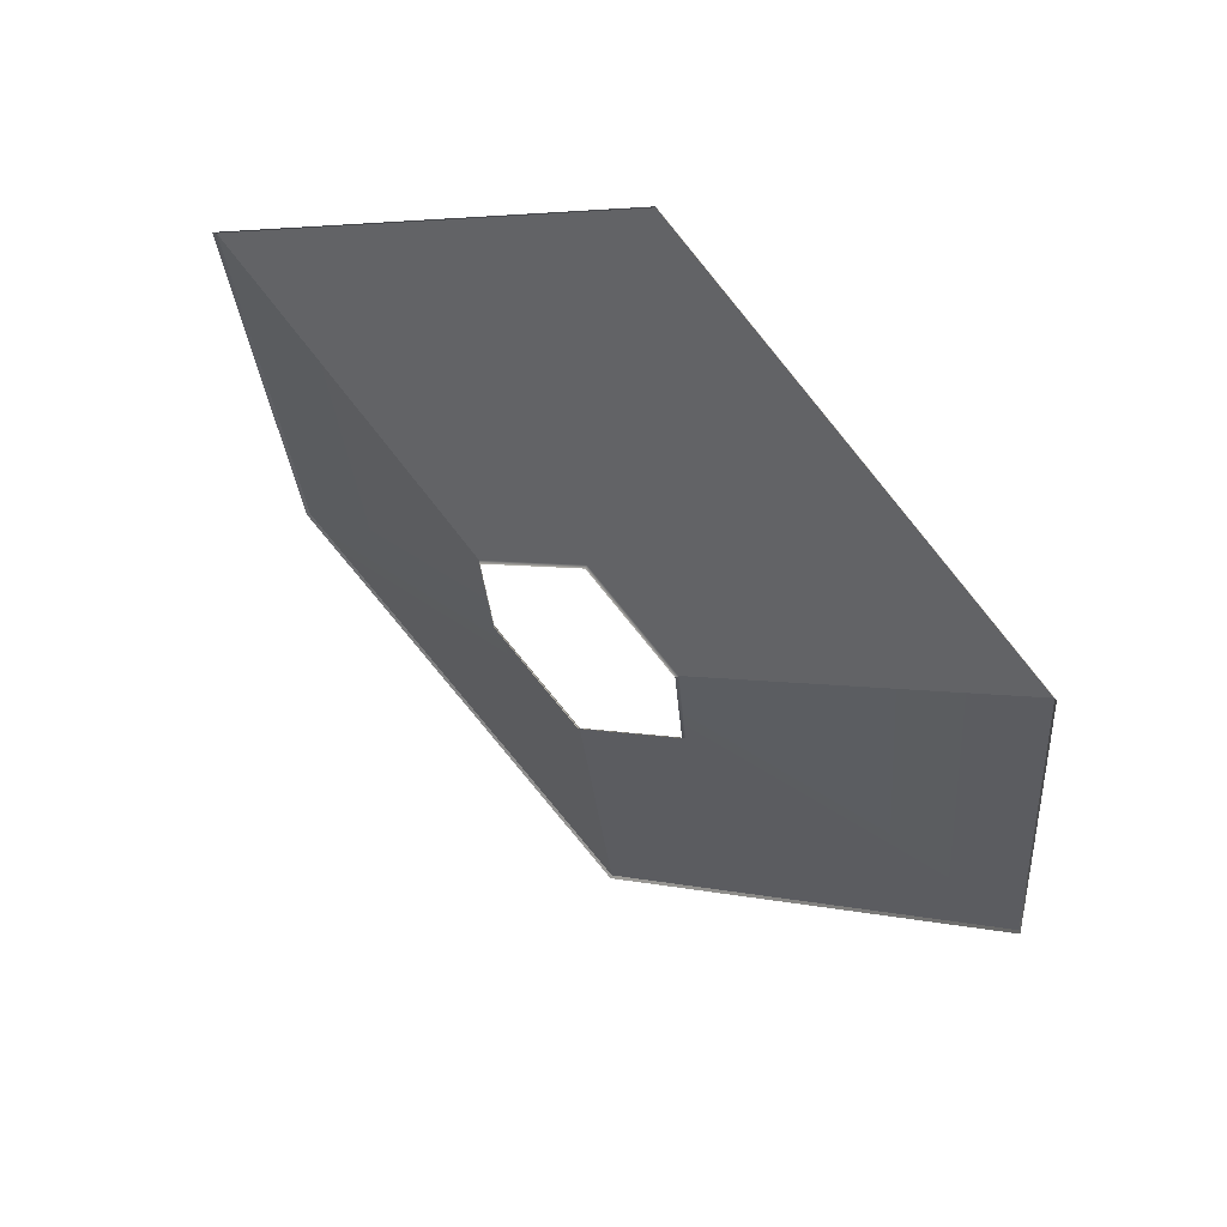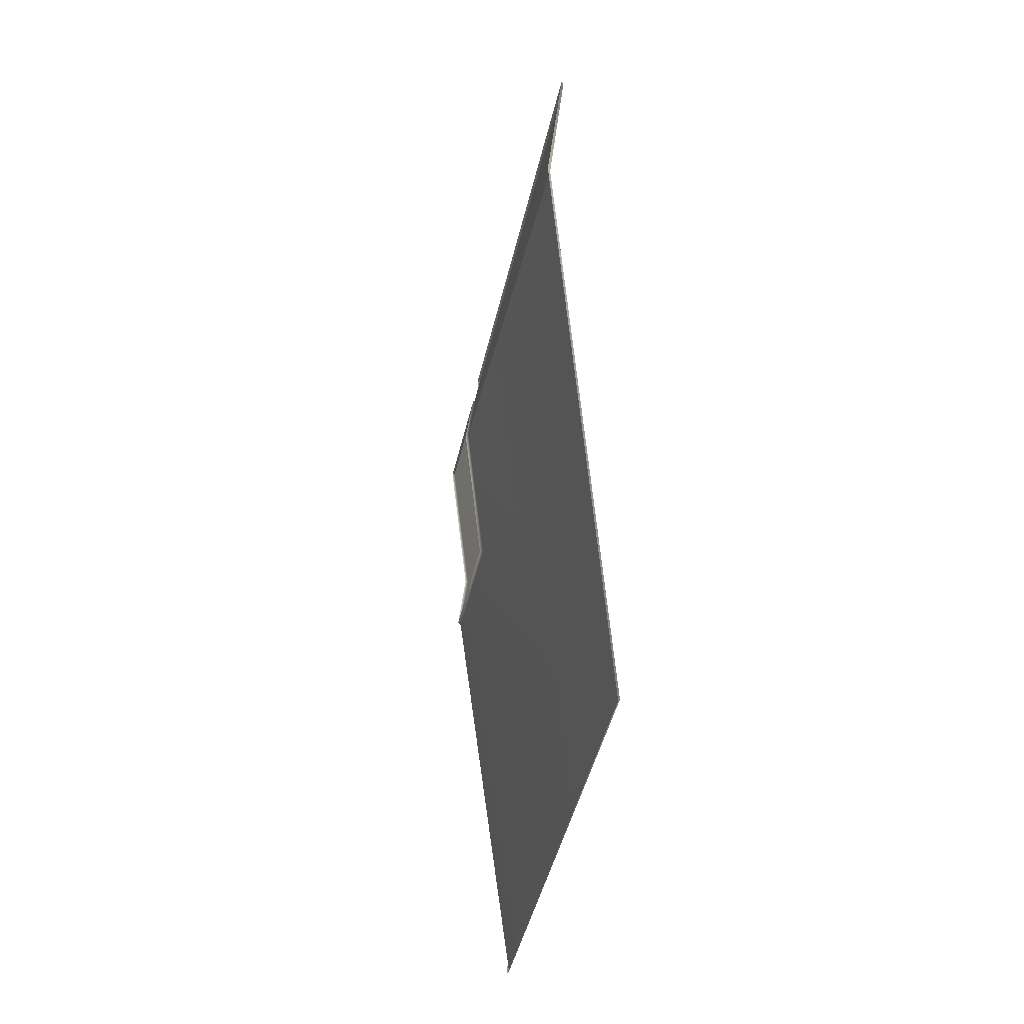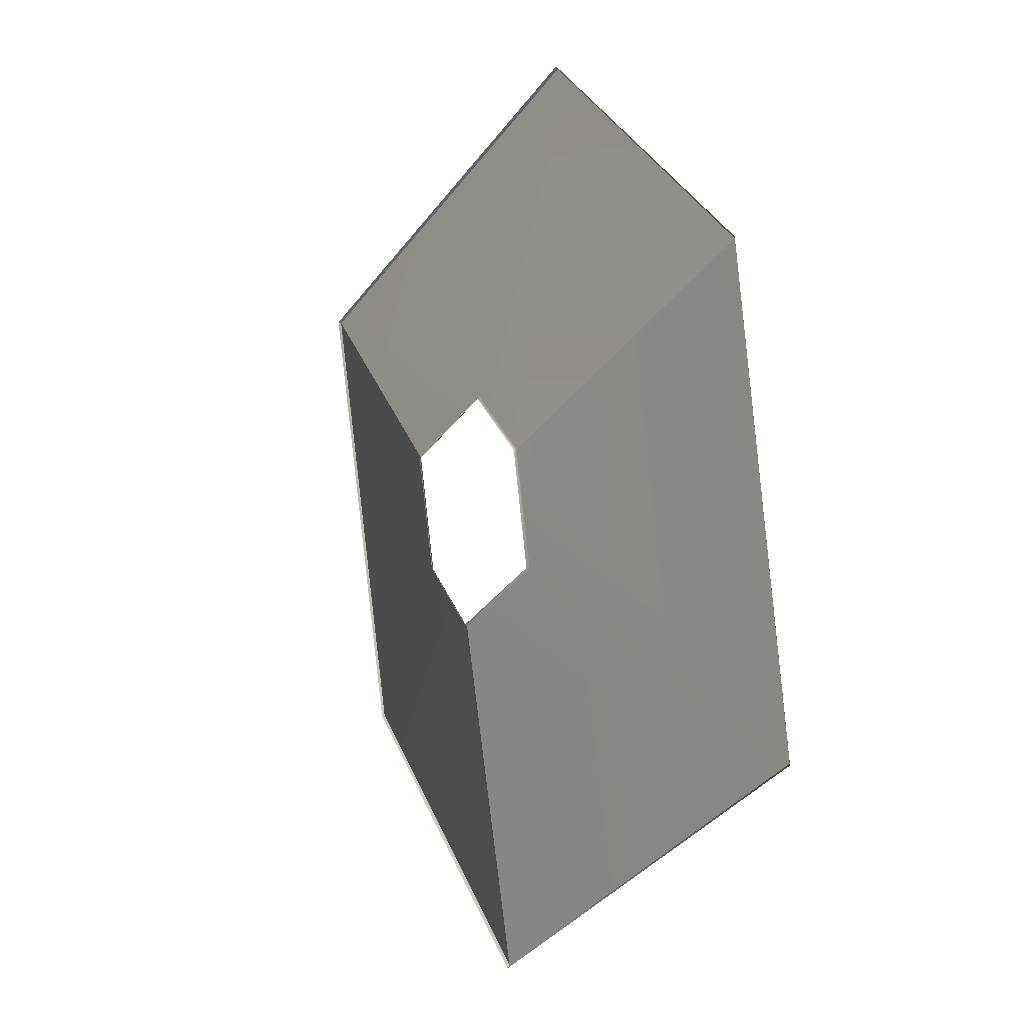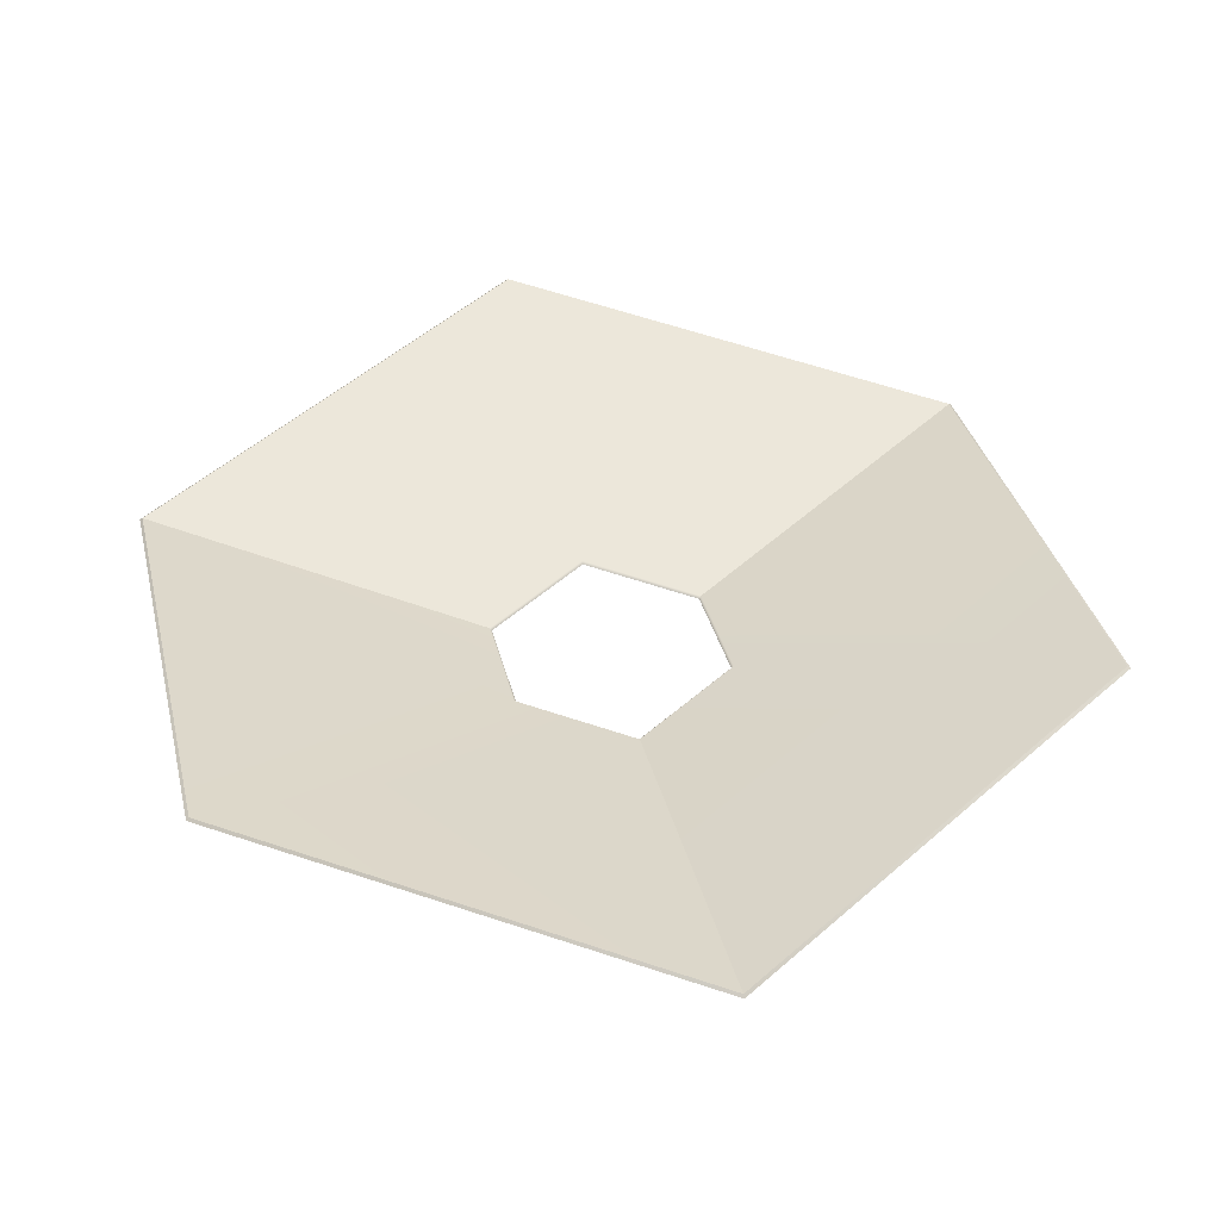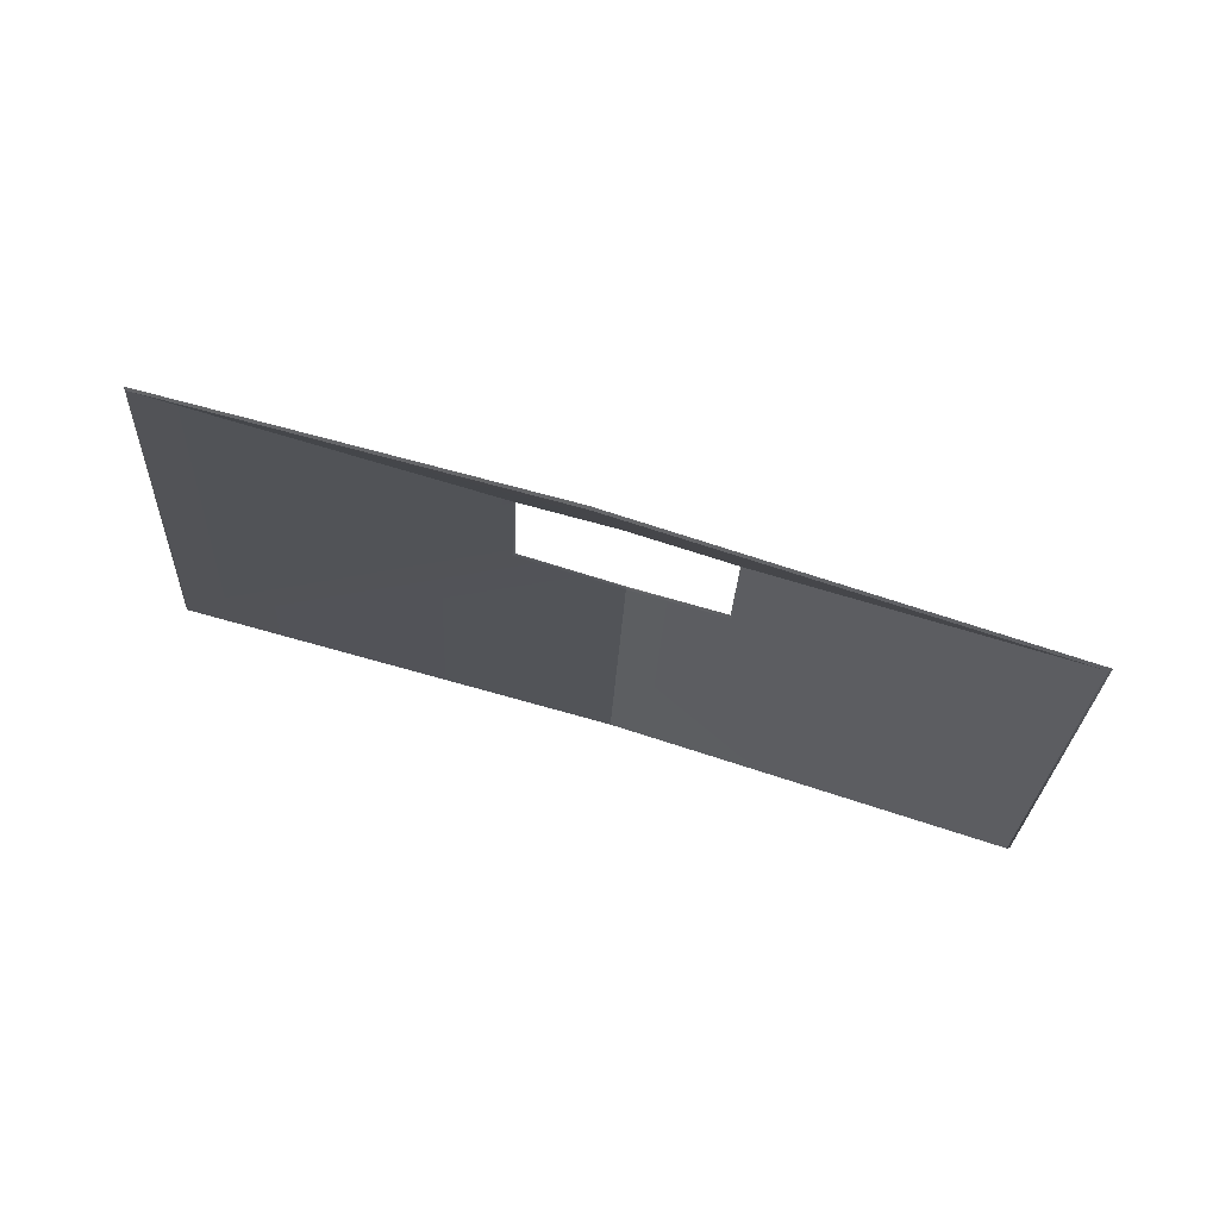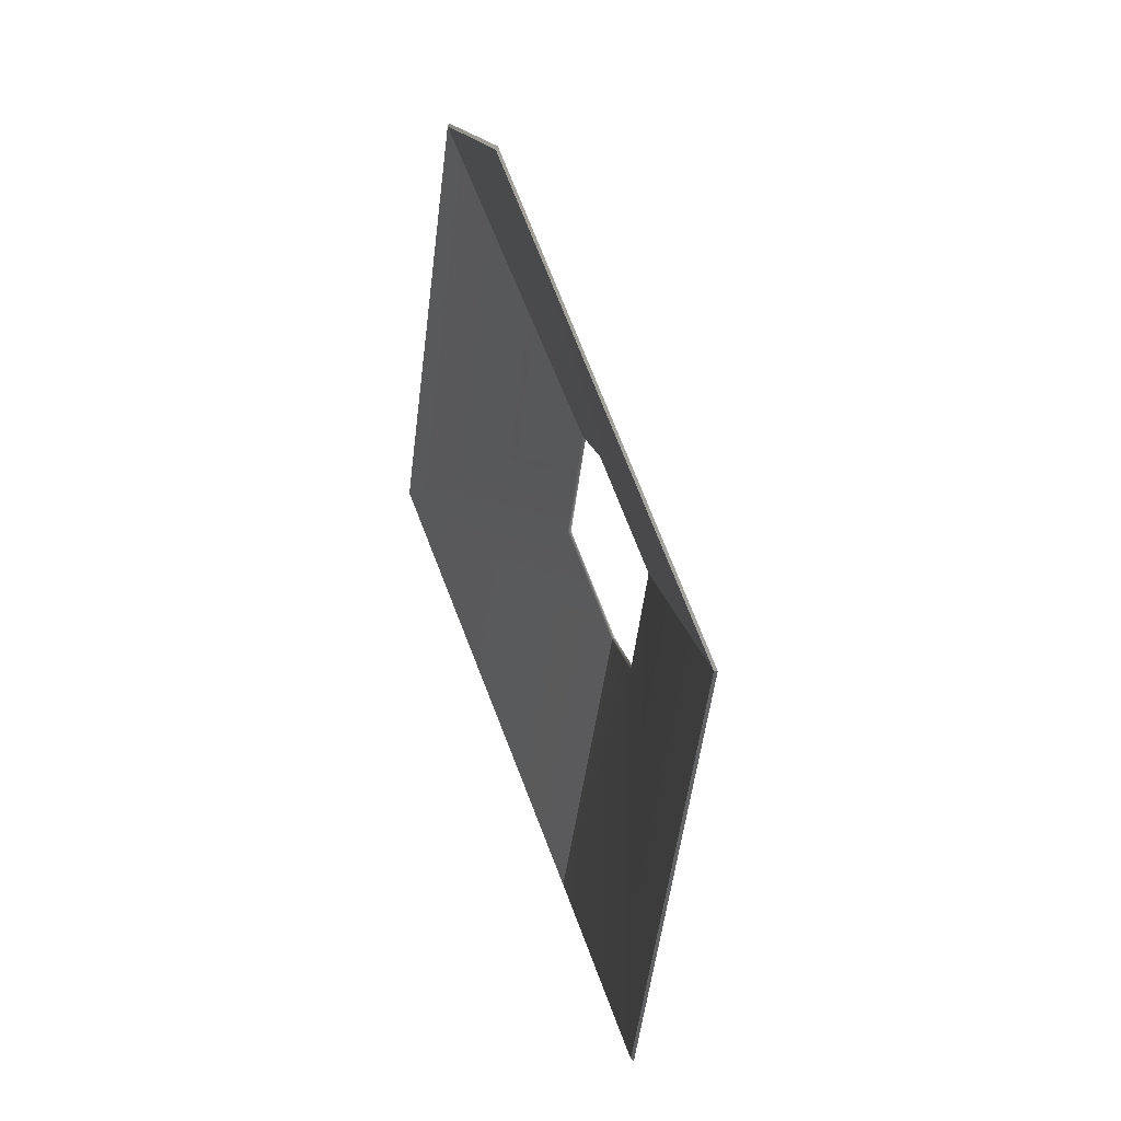
<metadata>
{"format":"obj","ext":"obj","renderer":"f3d","projection":"perspective","resolution":1024,"background":"white","views":[{"elev":56.1,"azim":34.8,"up":"+Z"},{"elev":-10.2,"azim":84.8,"up":"+Z"},{"elev":-1.5,"azim":60.3,"up":"+Z"},{"elev":41.2,"azim":47.0,"up":"+Y"},{"elev":74.9,"azim":-163.4,"up":"+Z"},{"elev":42.0,"azim":-106.6,"up":"+Z"}]}
</metadata>
<code>
g ENV_centralHexagon_MO
v -0.0001688 -1.301 -13
v -0.0001688 -1.238 -12.91
v -11.18 0.3754 -6.457
v -11.26 0.3227 -6.499
v 11.26 0.3227 -6.499
v 11.18 0.3754 -6.457
v -0.0001688 -1.238 -12.91
v -0.0001688 -1.301 -13
v 11.26 -1.301 6.499
v 11.18 -1.238 6.457
v 11.18 0.3754 -6.457
v 11.26 0.3227 -6.499
v -0.0001688 0.3227 13
v -0.0001688 0.3754 12.91
v 11.18 -1.238 6.457
v 11.26 -1.301 6.499
v -11.26 -1.301 6.499
v -11.18 -1.238 6.457
v -0.0001688 0.3754 12.91
v -0.0001688 0.3227 13
v -11.26 0.3227 -6.499
v -11.18 0.3754 -6.457
v -11.18 -1.238 6.457
v -11.26 -1.301 6.499
v -0.0001688 -2.616 -3.277
v 2.779 -2.285 -1.604
v -0.0001688 -2.686 -3.209
v 2.838 -2.206 -1.638
v 11.18 0.3754 -6.457
v -0.0001688 -1.238 -12.91
v -2.838 -2.206 -1.638
v -11.18 0.3754 -6.457
v -0.0001688 -1.238 -12.91
v -0.0001688 -2.616 -3.277
v -0.0001688 -2.686 -3.209
v -2.779 -2.285 -1.604
v -2.838 -2.616 1.638
v -11.18 -1.238 6.457
v -11.18 0.3754 -6.457
v -2.838 -2.206 -1.638
v -2.779 -2.285 -1.604
v -2.779 -2.686 1.604
v -0.0001688 -2.206 3.277
v -0.0001688 0.3754 12.91
v -11.18 -1.238 6.457
v -2.838 -2.616 1.638
v -2.779 -2.686 1.604
v -0.0001688 -2.285 3.209
v 2.838 -2.616 1.638
v 11.18 -1.238 6.457
v -0.0001688 0.3754 12.91
v -0.0001688 -2.206 3.277
v -0.0001688 -2.285 3.209
v 2.779 -2.686 1.604
v 11.18 0.3754 -6.457
v 11.18 -1.238 6.457
v 2.838 -2.616 1.638
v 2.838 -2.206 -1.638
v 2.779 -2.686 1.604
v 2.779 -2.285 -1.604
g ENV_centralHexagon_MO_0
f 3 2 1
f 4 3 1
f 7 6 5
f 8 7 5
f 11 10 9
f 12 11 9
f 15 14 13
f 16 15 13
f 19 18 17
f 20 19 17
f 23 22 21
f 24 23 21
f 27 26 25
f 26 28 25
f 25 28 29
f 30 25 29
f 33 32 31
f 34 33 31
f 34 31 35
f 31 36 35
f 39 38 37
f 40 39 37
f 41 40 37
f 42 41 37
f 45 44 43
f 46 45 43
f 47 46 43
f 48 47 43
f 51 50 49
f 52 51 49
f 53 52 49
f 54 53 49
f 57 56 55
f 58 57 55
f 59 57 58
f 60 59 58

</code>
